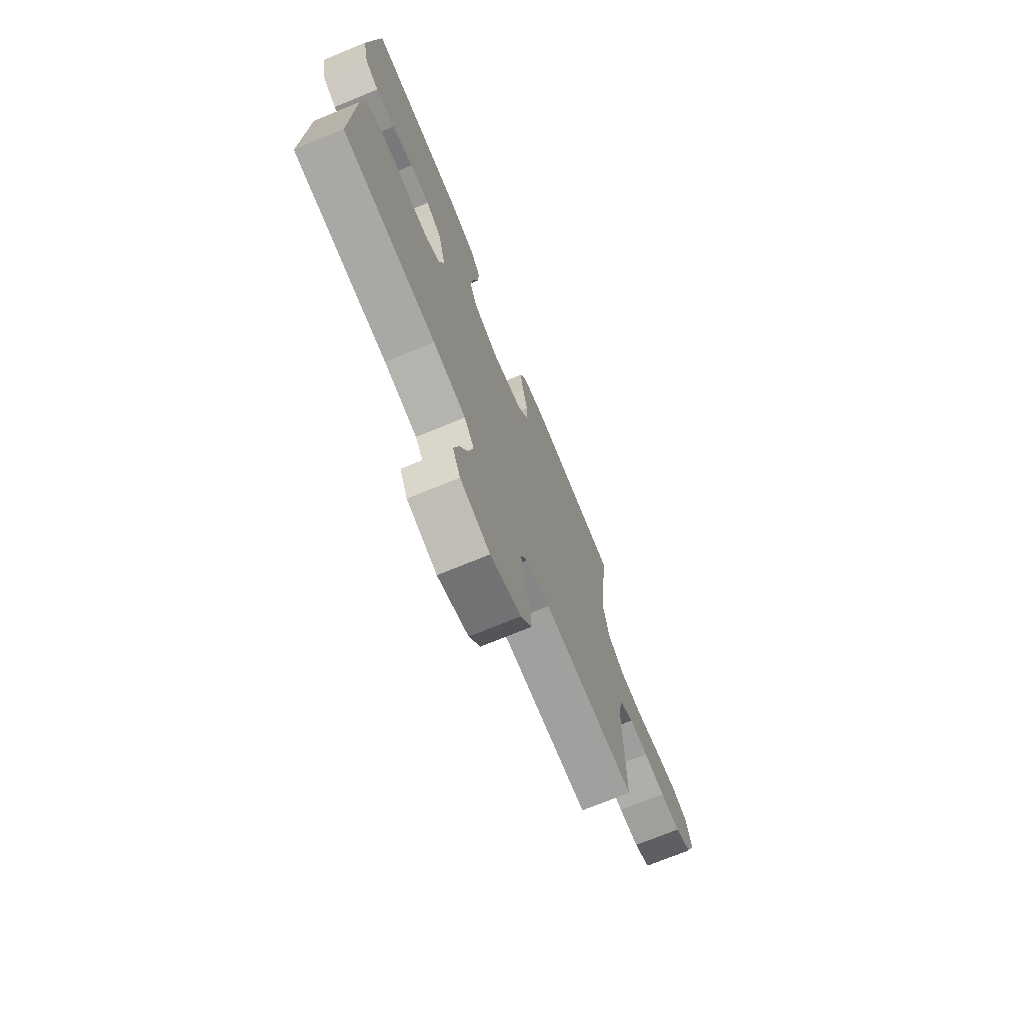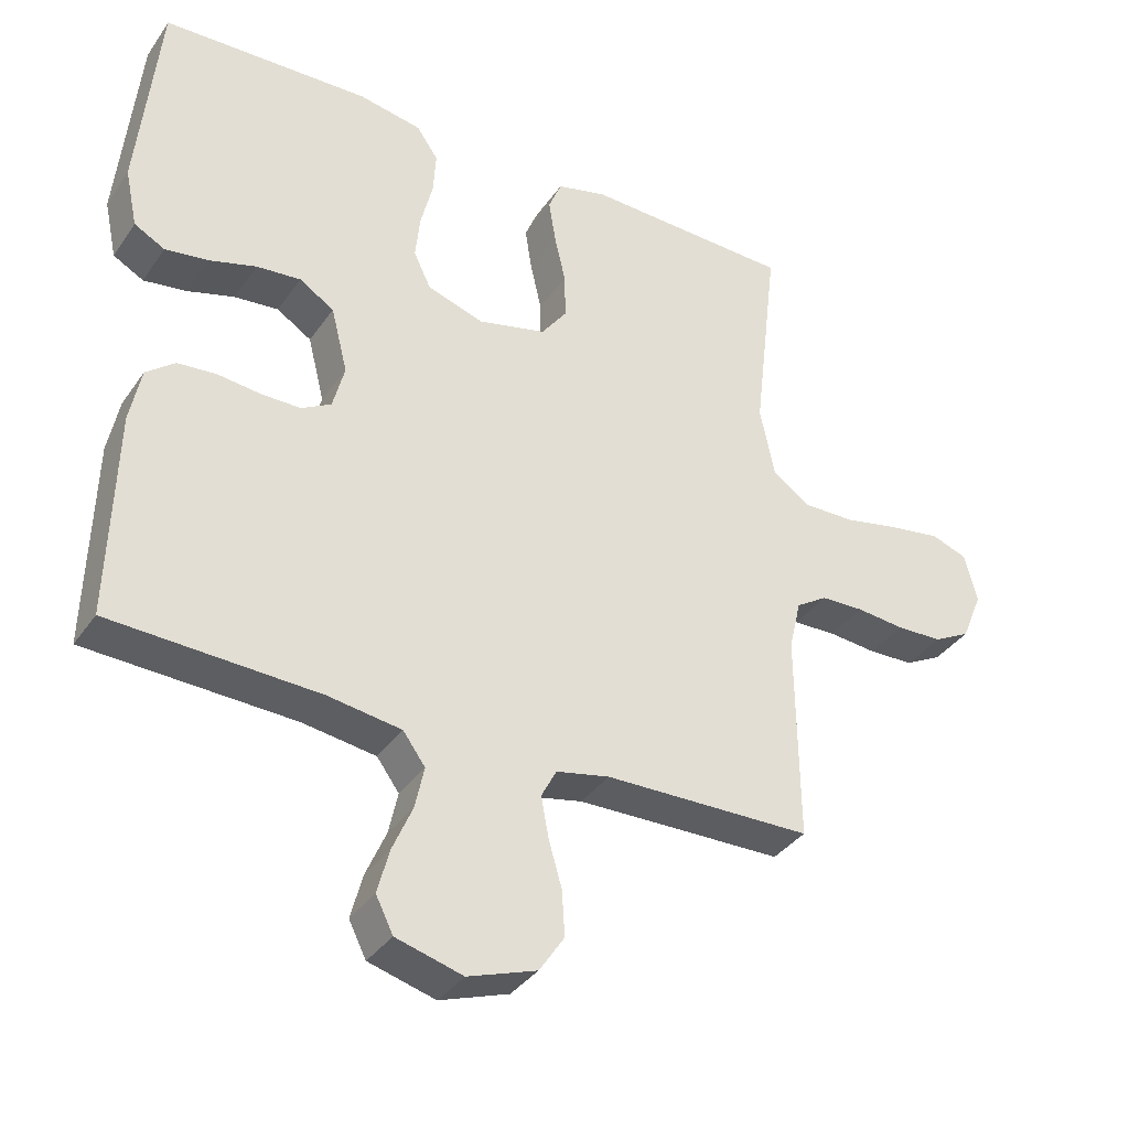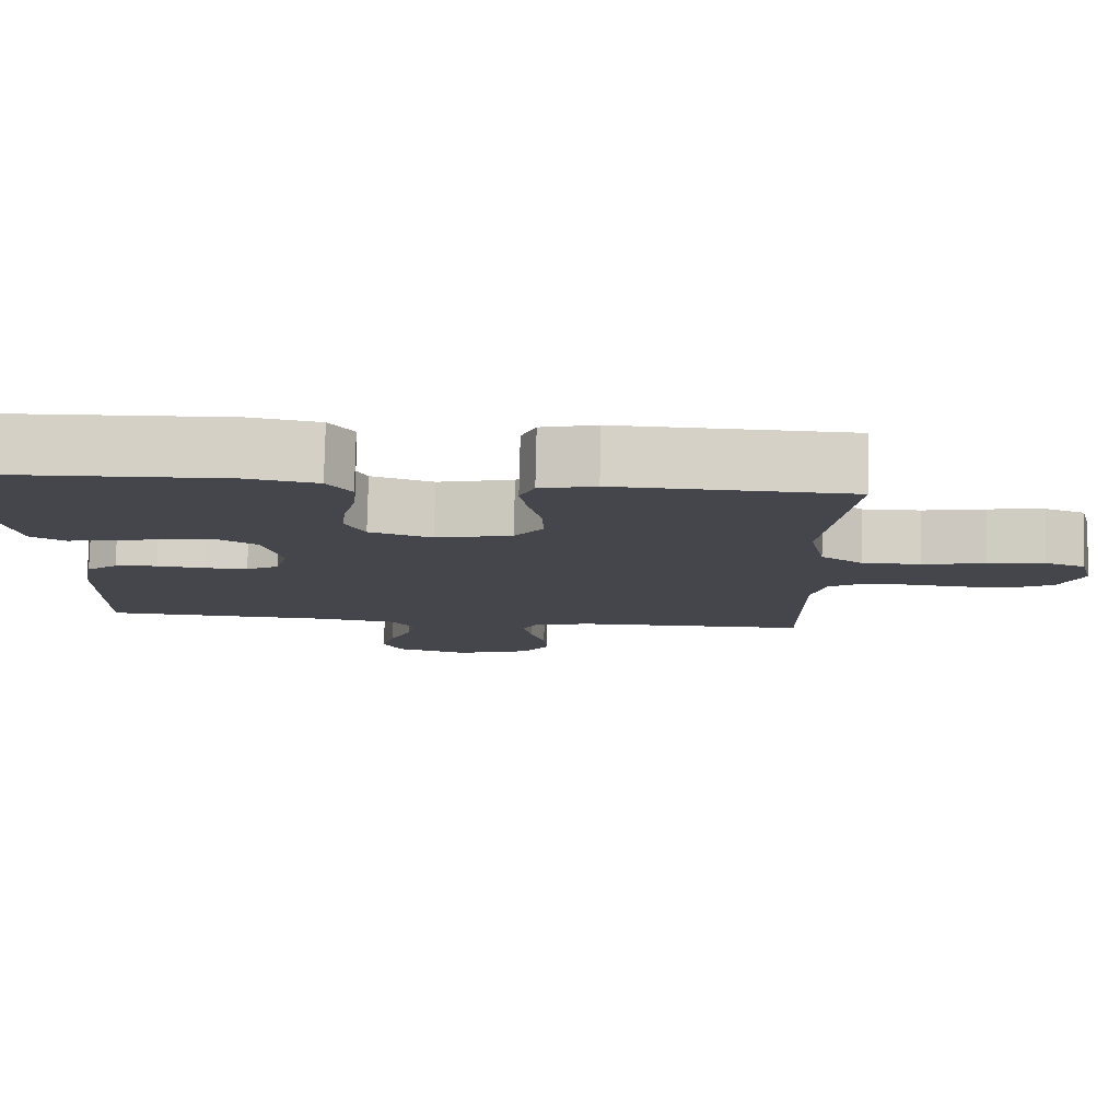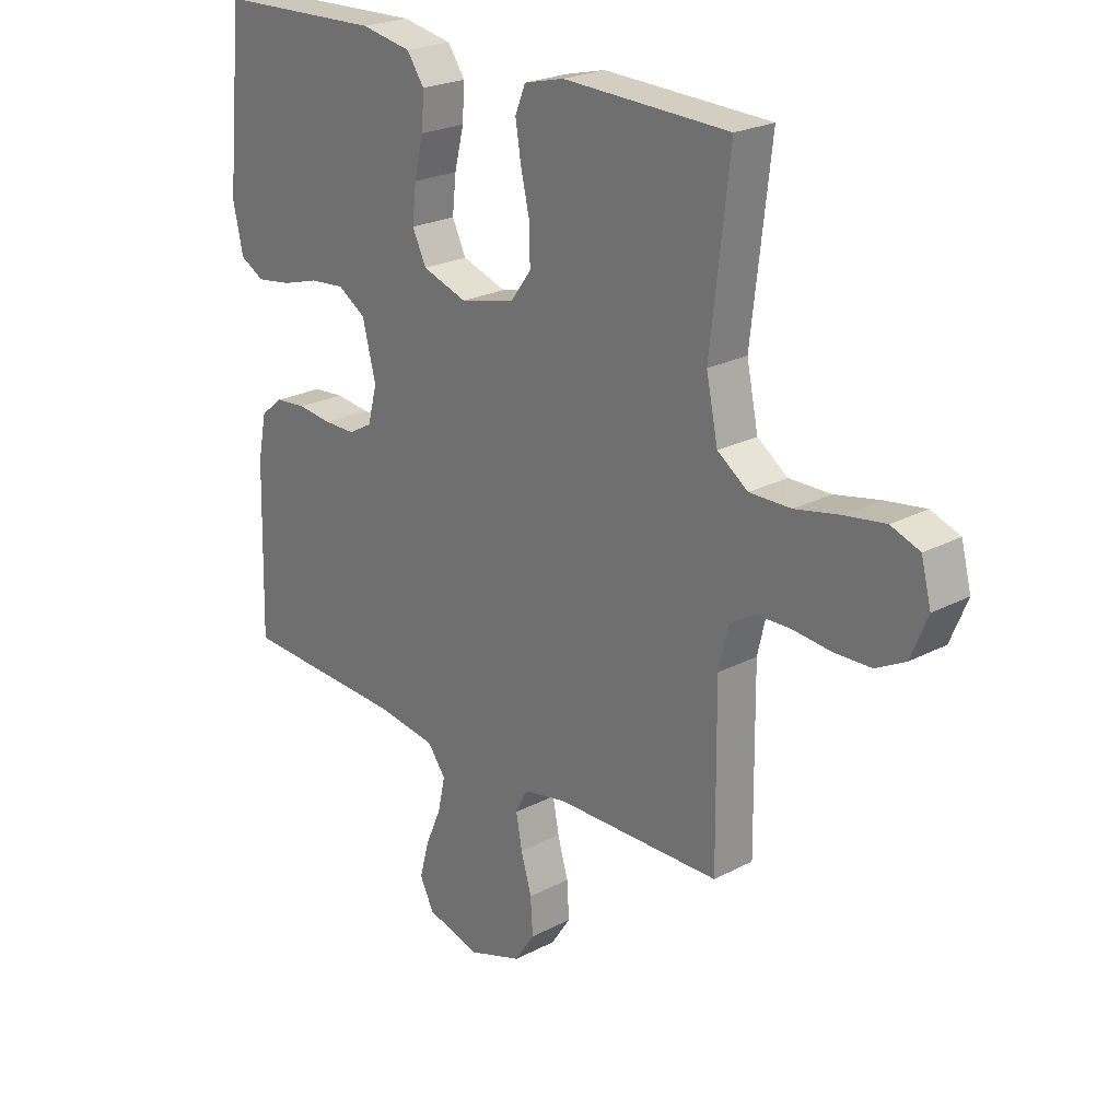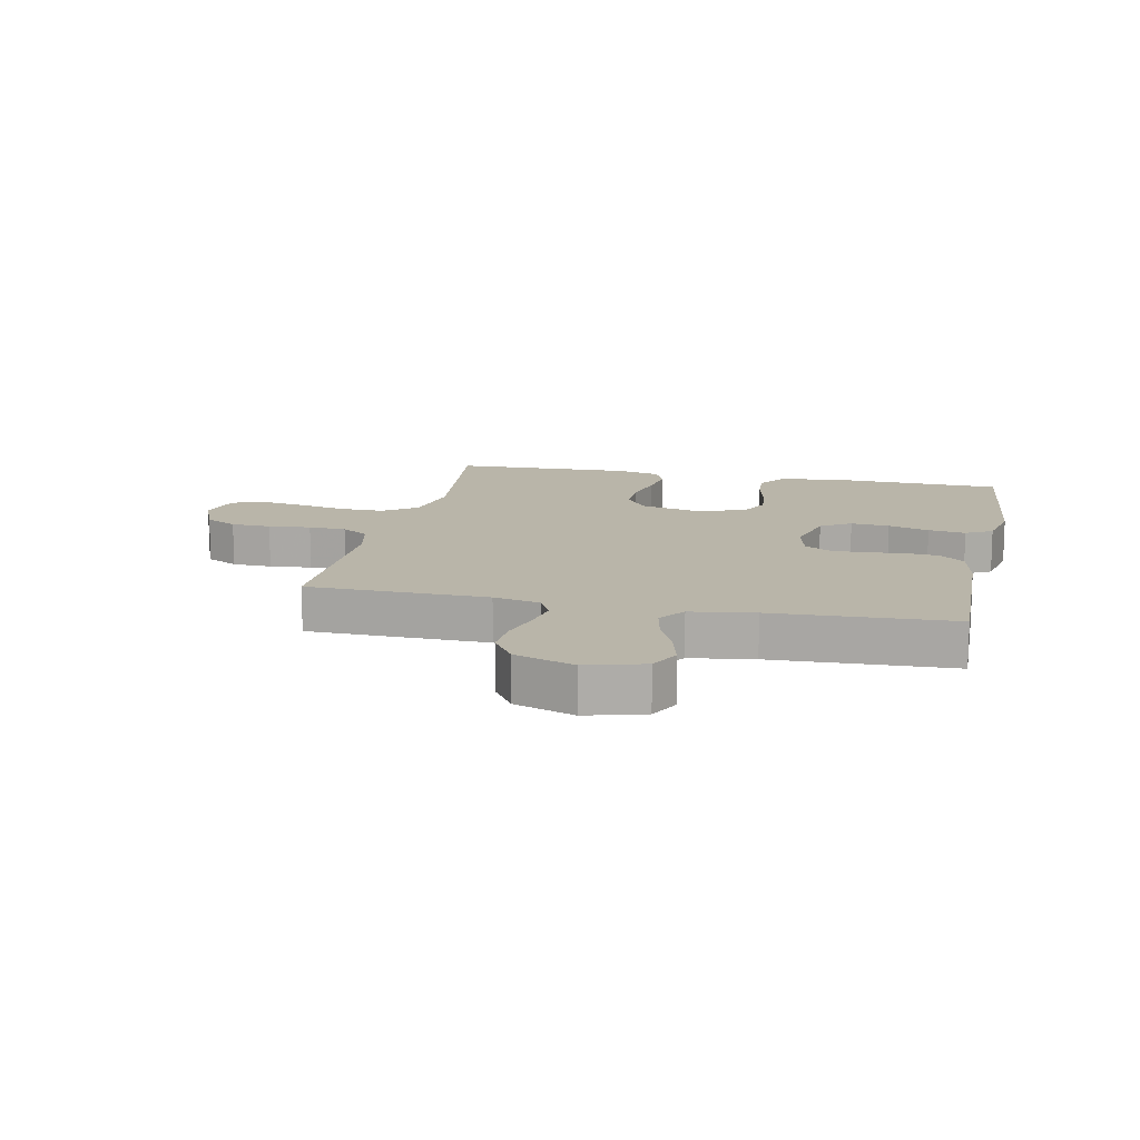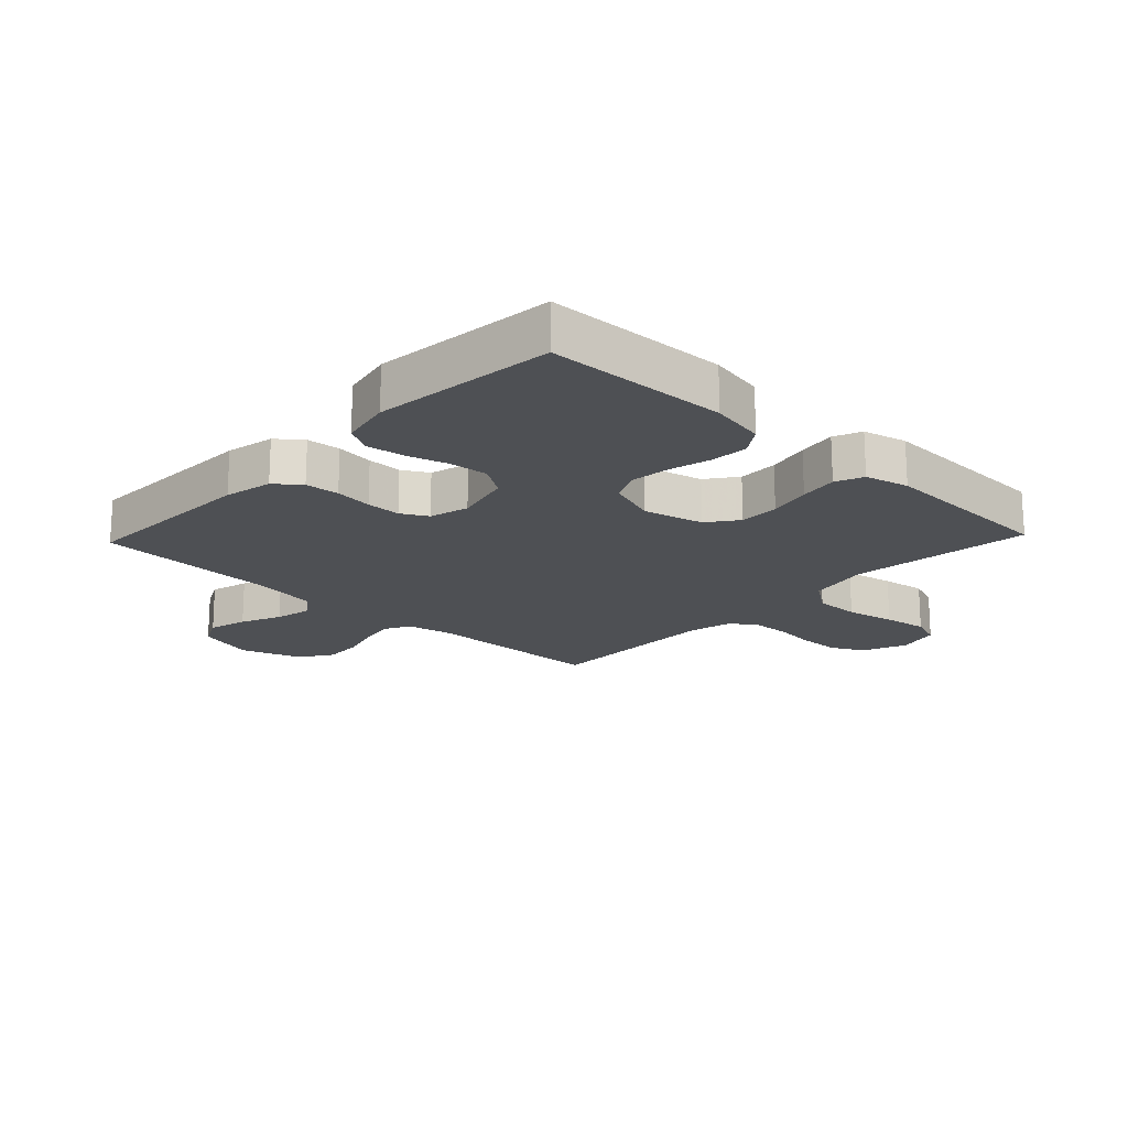
<metadata>
{"format":"obj","ext":"obj","renderer":"f3d","projection":"perspective","resolution":1024,"background":"white","views":[{"elev":-72.7,"azim":-67.7,"up":"+Z"},{"elev":-36.0,"azim":-30.2,"up":"+Z"},{"elev":80.0,"azim":1.3,"up":"+Z"},{"elev":23.4,"azim":48.5,"up":"+Z"},{"elev":13.4,"azim":-167.9,"up":"+Y"},{"elev":-18.6,"azim":-43.5,"up":"+Y"}]}
</metadata>
<code>
v -0.5 0.07 0.5
v -0.2 0.07 0.51
v -0.109 0.07 0.493
v -0.078 0.07 0.448
v -0.082 0.07 0.386
v -0.099 0.07 0.317
v -0.106 0.07 0.252
v -0.081 0.07 0.2
v 0 0.07 0.173
v 0.099 0.07 0.197
v 0.136 0.07 0.247
v 0.135 0.07 0.313
v 0.119 0.07 0.383
v 0.109 0.07 0.446
v 0.128 0.07 0.492
v 0.2 0.07 0.51
v 0.5 0.07 0.5
v 0.465 0.07 0.2
v 0.486 0.07 0.099
v 0.541 0.07 0.06
v 0.616 0.07 0.061
v 0.697 0.07 0.078
v 0.77 0.07 0.089
v 0.822 0.07 0.07
v 0.84 0.07 0
v 0.81 0.07 -0.073
v 0.757 0.07 -0.101
v 0.691 0.07 -0.103
v 0.621 0.07 -0.096
v 0.559 0.07 -0.098
v 0.514 0.07 -0.127
v 0.497 0.07 -0.2
v 0.5 0.07 -0.5
v 0.2 0.07 -0.505
v 0.123 0.07 -0.521
v 0.101 0.07 -0.563
v 0.112 0.07 -0.622
v 0.131 0.07 -0.688
v 0.135 0.07 -0.753
v 0.099 0.07 -0.807
v 0 0.07 -0.841
v -0.096 0.07 -0.814
v -0.121 0.07 -0.764
v -0.104 0.07 -0.7
v -0.075 0.07 -0.633
v -0.062 0.07 -0.573
v -0.094 0.07 -0.529
v -0.2 0.07 -0.513
v -0.5 0.07 -0.5
v -0.492 0.07 -0.2
v -0.476 0.07 -0.12
v -0.435 0.07 -0.087
v -0.379 0.07 -0.082
v -0.317 0.07 -0.089
v -0.26 0.07 -0.089
v -0.217 0.07 -0.065
v -0.2 0.07 0
v -0.224 0.07 0.095
v -0.274 0.07 0.127
v -0.338 0.07 0.121
v -0.406 0.07 0.101
v -0.468 0.07 0.092
v -0.512 0.07 0.116
v -0.53 0.07 0.2
v -0.5 0 0.5
v -0.2 0 0.51
v -0.109 0 0.493
v -0.078 0 0.448
v -0.082 0 0.386
v -0.099 0 0.317
v -0.106 0 0.252
v -0.081 0 0.2
v 0 0 0.173
v 0.099 0 0.197
v 0.136 0 0.247
v 0.135 0 0.313
v 0.119 0 0.383
v 0.109 0 0.446
v 0.128 0 0.492
v 0.2 0 0.51
v 0.5 0 0.5
v 0.465 0 0.2
v 0.486 0 0.099
v 0.541 0 0.06
v 0.616 0 0.061
v 0.697 0 0.078
v 0.77 0 0.089
v 0.822 0 0.07
v 0.84 0 0
v 0.81 0 -0.073
v 0.757 0 -0.101
v 0.691 0 -0.103
v 0.621 0 -0.096
v 0.559 0 -0.098
v 0.514 0 -0.127
v 0.497 0 -0.2
v 0.5 0 -0.5
v 0.2 0 -0.505
v 0.123 0 -0.521
v 0.101 0 -0.563
v 0.112 0 -0.622
v 0.131 0 -0.688
v 0.135 0 -0.753
v 0.099 0 -0.807
v 0 0 -0.841
v -0.096 0 -0.814
v -0.121 0 -0.764
v -0.104 0 -0.7
v -0.075 0 -0.633
v -0.062 0 -0.573
v -0.094 0 -0.529
v -0.2 0 -0.513
v -0.5 0 -0.5
v -0.492 0 -0.2
v -0.476 0 -0.12
v -0.435 0 -0.087
v -0.379 0 -0.082
v -0.317 0 -0.089
v -0.26 0 -0.089
v -0.217 0 -0.065
v -0.2 0 0
v -0.224 0 0.095
v -0.274 0 0.127
v -0.338 0 0.121
v -0.406 0 0.101
v -0.468 0 0.092
v -0.512 0 0.116
v -0.53 0 0.2
f 60 61 62 63
f 59 60 63 64
f 51 52 53 54
f 51 54 55
f 48 49 50 51
f 47 48 51 55
f 46 47 55 56
f 42 43 44 45
f 42 45 46
f 41 42 46
f 40 41 46
f 37 38 39 40
f 36 37 40 46
f 35 36 46 56
f 32 33 34
f 31 32 34 35
f 26 27 28 29
f 26 29 30
f 25 26 30
f 24 25 30
f 21 22 23 24
f 21 24 30
f 20 21 30 31
f 15 16 17 18
f 15 18 19
f 12 13 14 15
f 12 15 19
f 11 12 19 20
f 3 4 5 6
f 3 6 7
f 2 3 7
f 59 64 1 2
f 58 59 2 7
f 57 58 7 8
f 56 57 8 9
f 35 56 9 10
f 20 31 35
f 10 11 20 35
f 127 126 125 124
f 128 127 124 123
f 118 117 116 115
f 119 118 115
f 115 114 113 112
f 119 115 112 111
f 120 119 111 110
f 109 108 107 106
f 110 109 106
f 110 106 105
f 110 105 104
f 104 103 102 101
f 110 104 101 100
f 120 110 100 99
f 98 97 96
f 99 98 96 95
f 93 92 91 90
f 94 93 90
f 94 90 89
f 94 89 88
f 88 87 86 85
f 94 88 85
f 95 94 85 84
f 82 81 80 79
f 83 82 79
f 79 78 77 76
f 83 79 76
f 84 83 76 75
f 70 69 68 67
f 71 70 67
f 71 67 66
f 66 65 128 123
f 71 66 123 122
f 72 71 122 121
f 73 72 121 120
f 74 73 120 99
f 99 95 84
f 99 84 75 74
f 1 65 66 2
f 2 66 67 3
f 3 67 68 4
f 4 68 69 5
f 5 69 70 6
f 6 70 71 7
f 7 71 72 8
f 8 72 73 9
f 9 73 74 10
f 10 74 75 11
f 11 75 76 12
f 12 76 77 13
f 13 77 78 14
f 14 78 79 15
f 15 79 80 16
f 16 80 81 17
f 17 81 82 18
f 18 82 83 19
f 19 83 84 20
f 20 84 85 21
f 21 85 86 22
f 22 86 87 23
f 23 87 88 24
f 24 88 89 25
f 25 89 90 26
f 26 90 91 27
f 27 91 92 28
f 28 92 93 29
f 29 93 94 30
f 30 94 95 31
f 31 95 96 32
f 32 96 97 33
f 33 97 98 34
f 34 98 99 35
f 35 99 100 36
f 36 100 101 37
f 37 101 102 38
f 38 102 103 39
f 39 103 104 40
f 40 104 105 41
f 41 105 106 42
f 42 106 107 43
f 43 107 108 44
f 44 108 109 45
f 45 109 110 46
f 46 110 111 47
f 47 111 112 48
f 48 112 113 49
f 49 113 114 50
f 50 114 115 51
f 51 115 116 52
f 52 116 117 53
f 53 117 118 54
f 54 118 119 55
f 55 119 120 56
f 56 120 121 57
f 57 121 122 58
f 58 122 123 59
f 59 123 124 60
f 60 124 125 61
f 61 125 126 62
f 62 126 127 63
f 63 127 128 64
f 64 128 65 1

</code>
